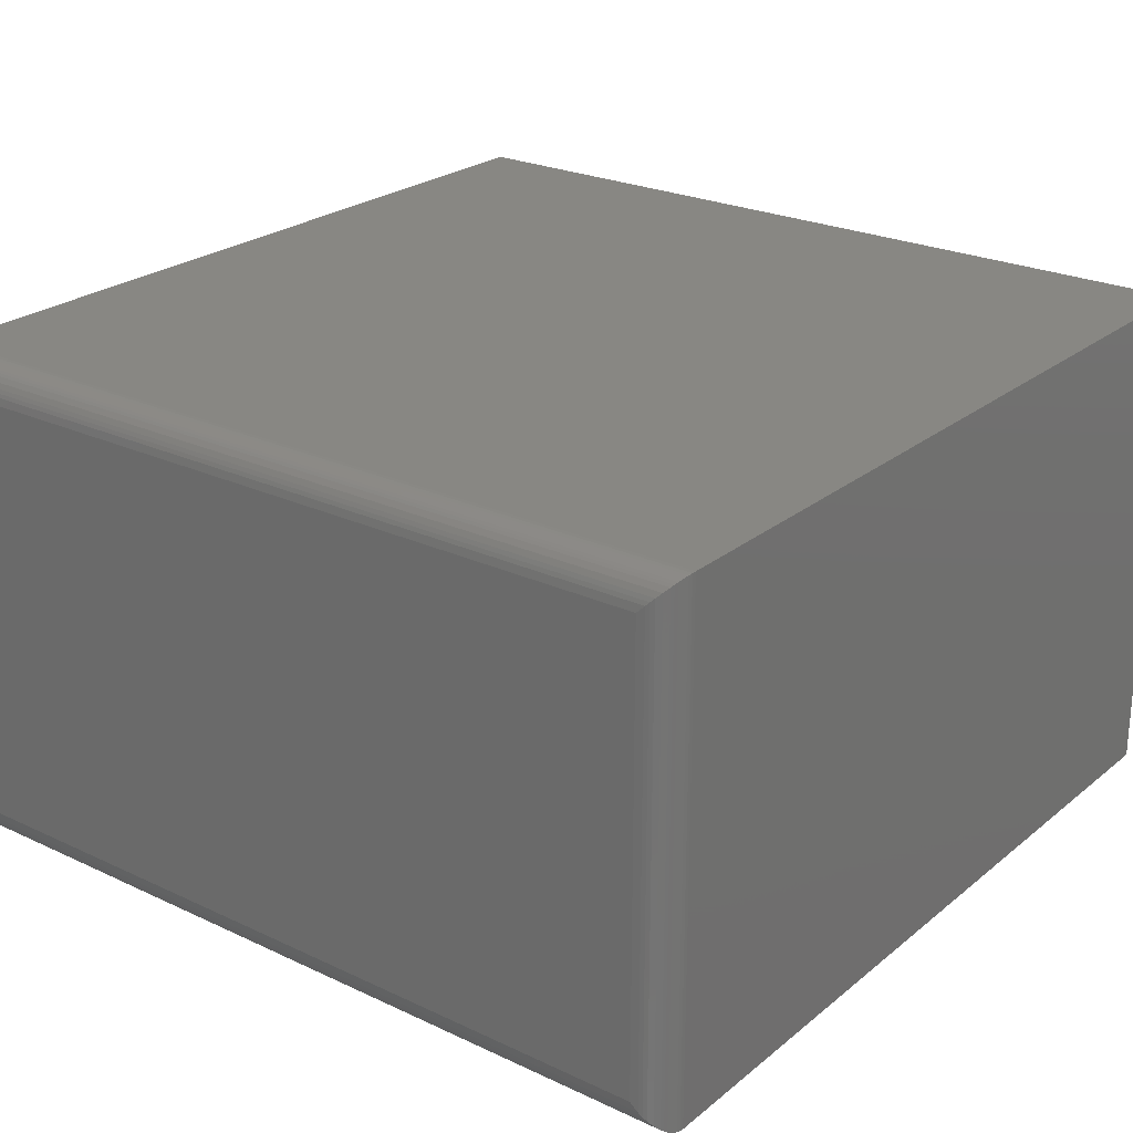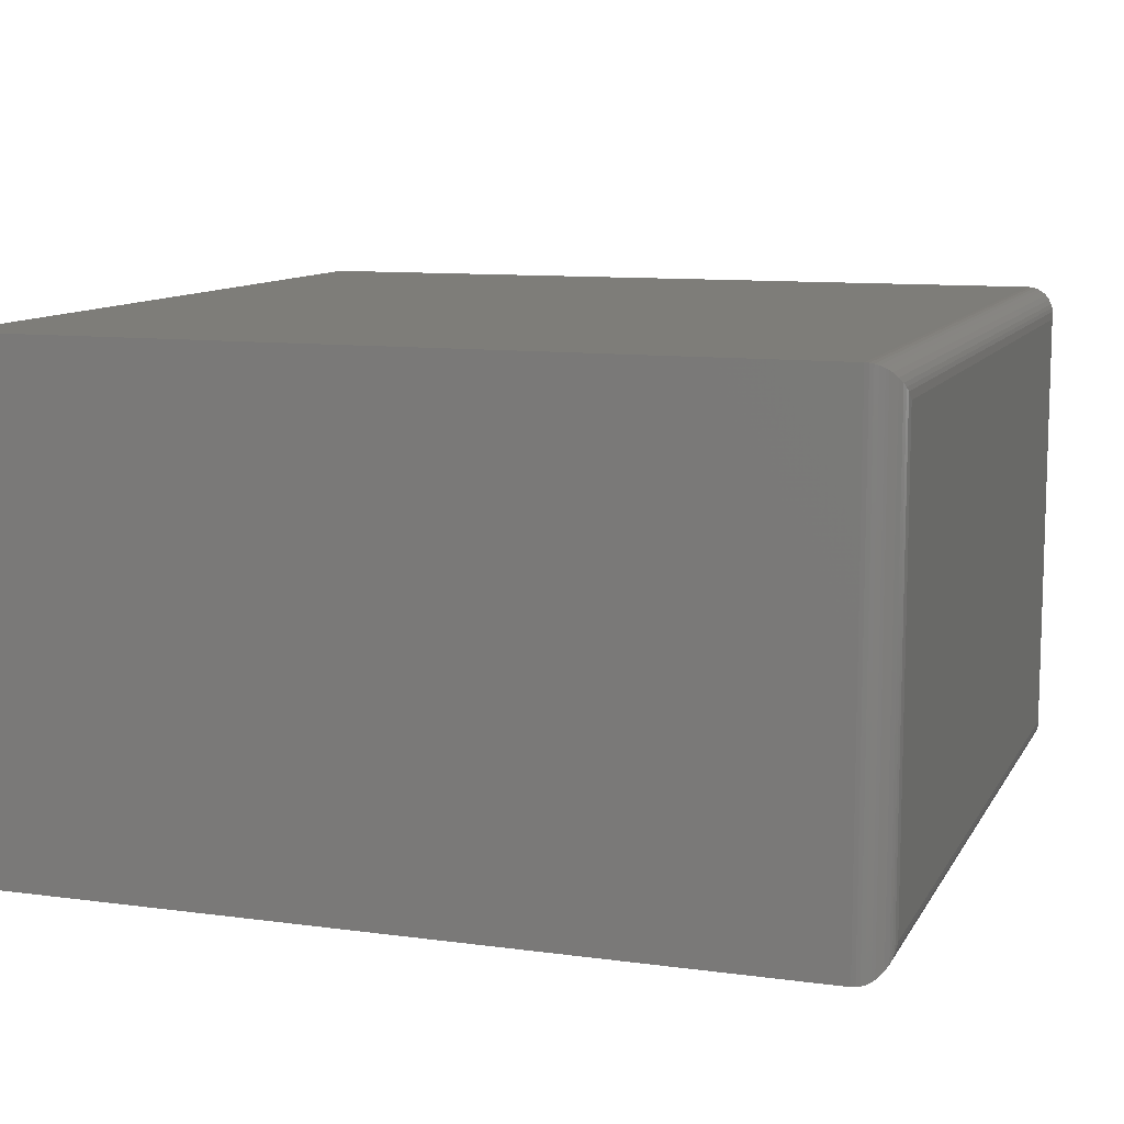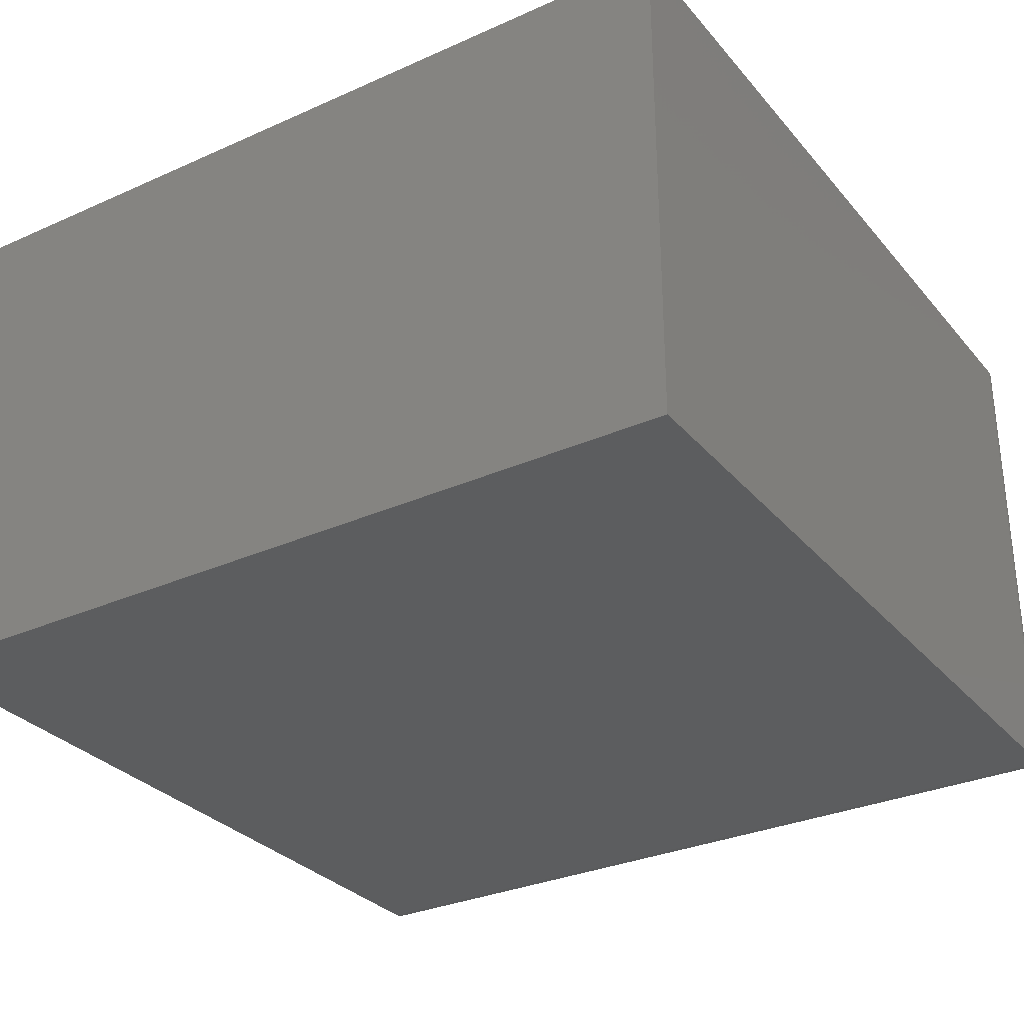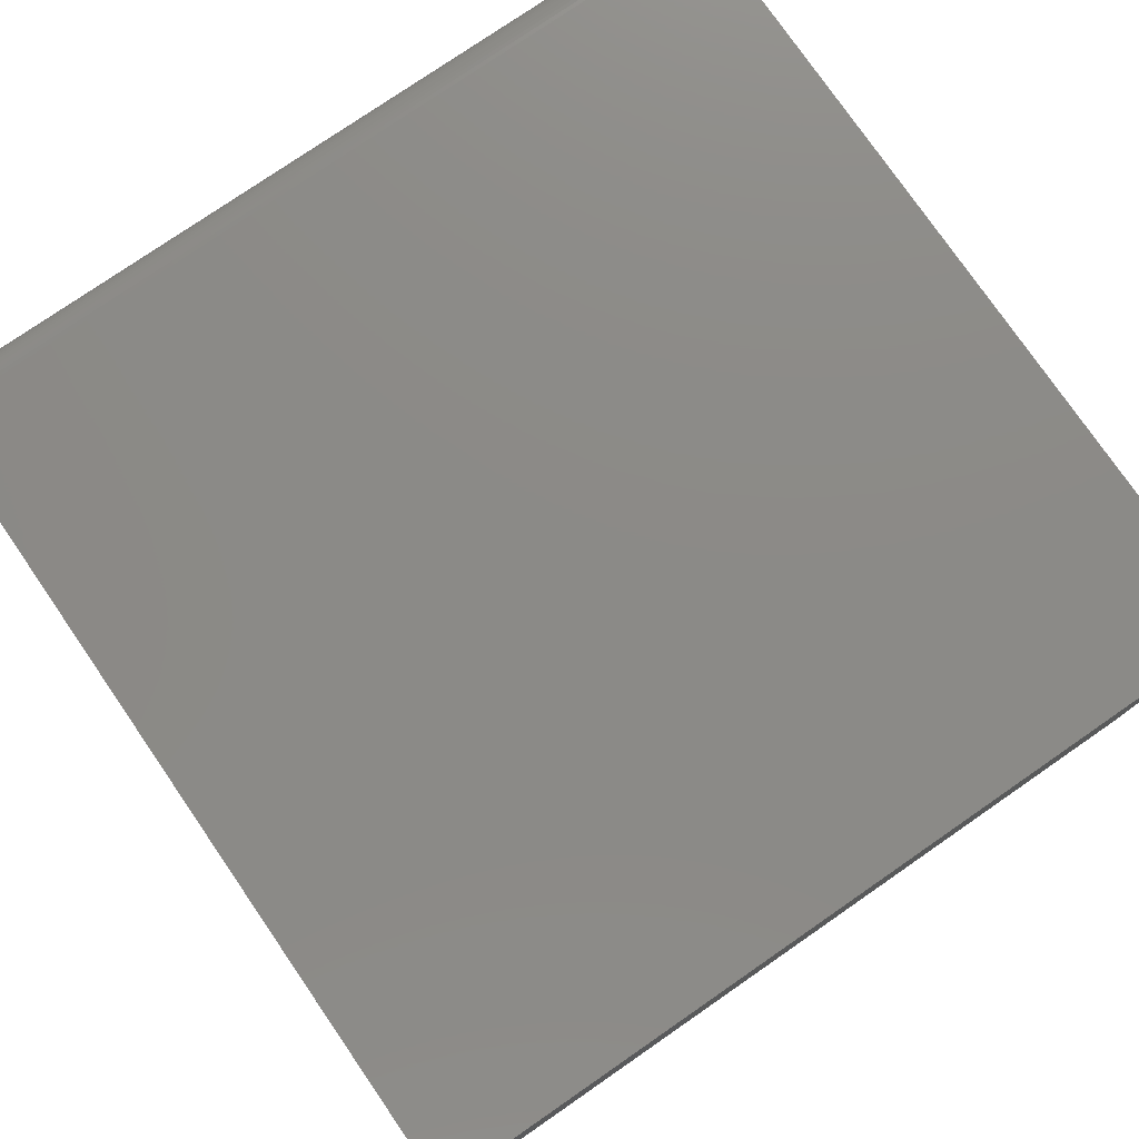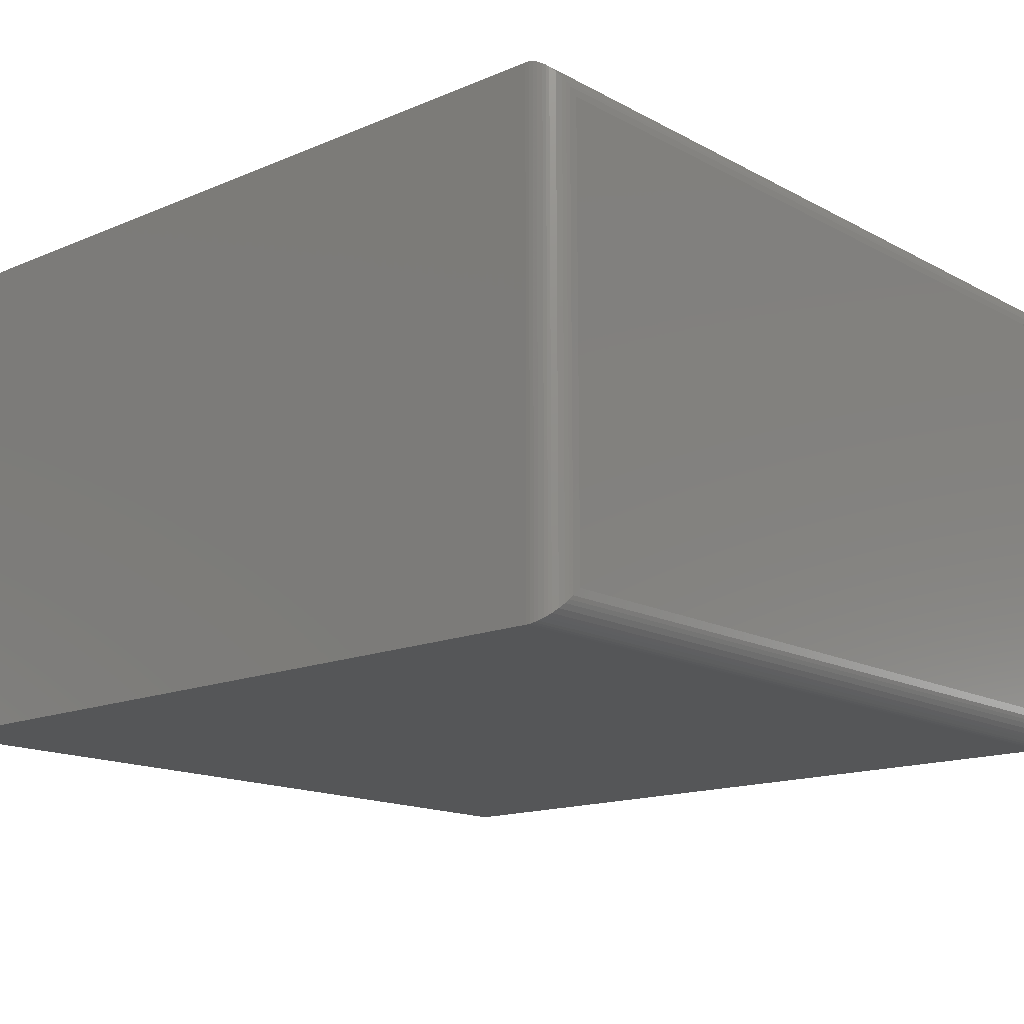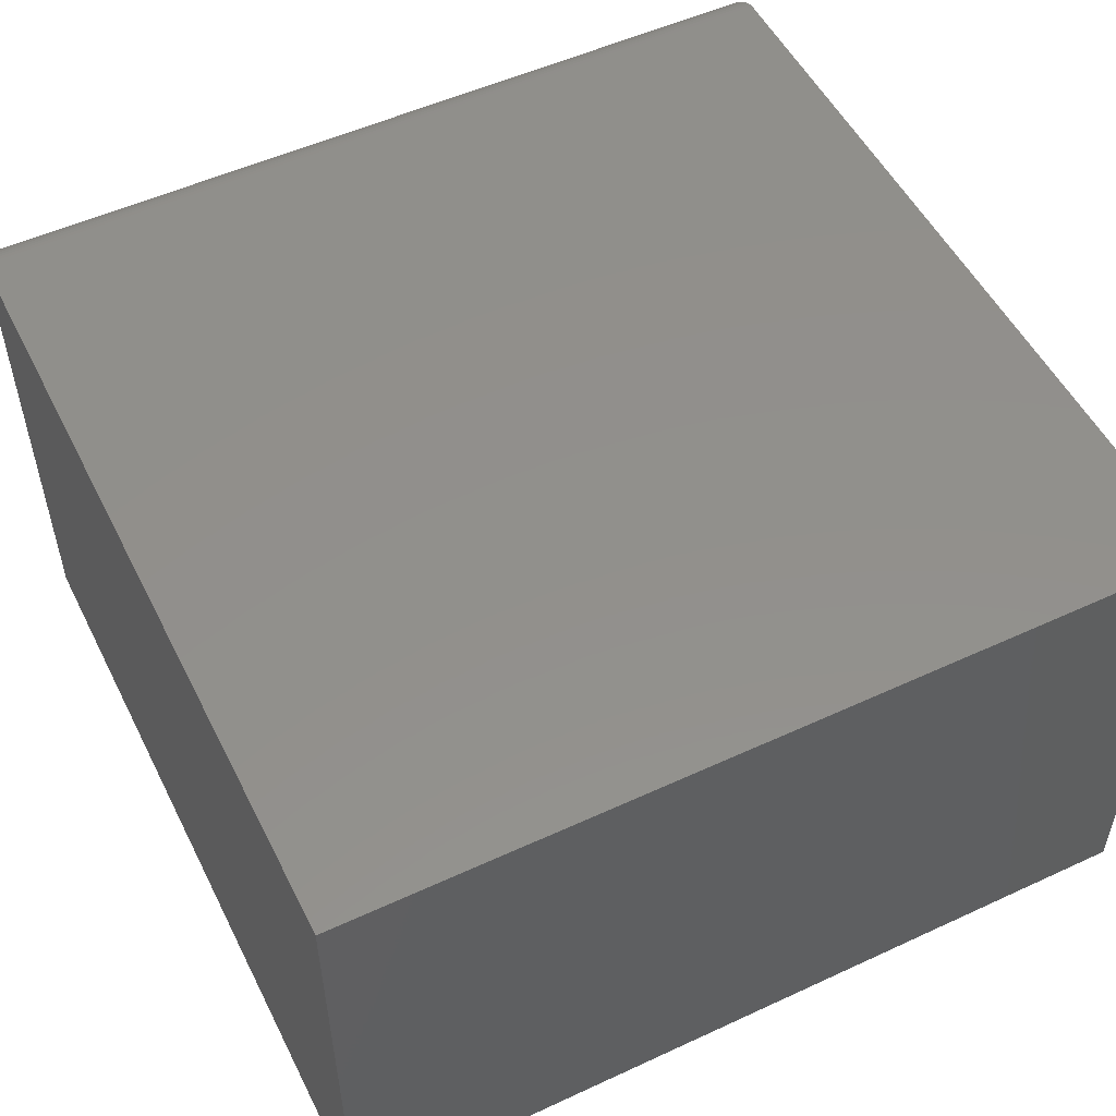
<metadata>
{"format":"stl","ext":"stl","renderer":"f3d","projection":"perspective","resolution":1024,"background":"white","views":[{"elev":24.4,"azim":127.6,"up":"+Z"},{"elev":10.4,"azim":18.8,"up":"+Z"},{"elev":-30.7,"azim":-57.3,"up":"+Z"},{"elev":77.6,"azim":-124.6,"up":"+Z"},{"elev":-15.3,"azim":41.6,"up":"+Z"},{"elev":52.7,"azim":-116.4,"up":"+Z"}]}
</metadata>
<code>
# stl→obj: 52 verts, 100 faces
v -0.625 -0.625 0.75
v 0.5781 -0.625 0.75
v -0.625 0.625 0.75
v 0.5781 0.625 0.75
v -0.625 -0.625 0
v -0.625 0.625 0
v 0.5781 -0.625 -2.776e-17
v 0.5781 0.625 0
v 0.625 -0.5781 0.7031
v 0.625 -0.5781 0.04688
v 0.625 0.5781 0.7031
v 0.625 0.5781 0.04688
v 0.6236 -0.5894 0.0356
v 0.6236 0.5894 0.03561
v 0.5839 -0.6246 0.0003595
v 0.5895 0.6236 0.001402
v 0.5895 -0.6236 0.001402
v 0.5949 0.6219 0.003121
v 0.5949 -0.6219 0.003121
v 0.6018 0.6186 0.006413
v 0.6018 -0.6186 0.006413
v 0.6057 0.6161 0.00894
v 0.6057 -0.6161 0.00894
v 0.6092 0.6133 0.01174
v 0.6092 -0.6133 0.01174
v 0.615 0.607 0.01796
v 0.615 -0.607 0.01796
v 0.6195 0.6002 0.02478
v 0.6195 -0.6002 0.02477
v 0.6219 0.5949 0.03013
v 0.6219 -0.5949 0.03013
v 0.5839 0.6246 0.0003595
v 0.6236 0.5894 0.7144
v 0.5895 0.6236 0.7486
v 0.5949 0.6219 0.7469
v 0.6018 0.6186 0.7436
v 0.6057 0.6161 0.7411
v 0.6092 0.6133 0.7383
v 0.615 0.607 0.732
v 0.6195 0.6002 0.7252
v 0.6219 0.5949 0.7199
v 0.5839 0.6246 0.7496
v 0.6236 -0.5894 0.7144
v 0.6219 -0.5949 0.7199
v 0.6195 -0.6002 0.7252
v 0.615 -0.607 0.732
v 0.6092 -0.6133 0.7383
v 0.6057 -0.6161 0.7411
v 0.6018 -0.6186 0.7436
v 0.5949 -0.6219 0.7469
v 0.5895 -0.6236 0.7486
v 0.5839 -0.6246 0.7496
f 1 2 3
f 3 2 4
f 5 6 7
f 7 6 8
f 4 8 3
f 3 8 6
f 9 10 11
f 11 10 12
f 1 5 2
f 2 5 7
f 12 13 14
f 12 10 13
f 15 16 17
f 17 16 18
f 17 18 19
f 19 18 20
f 19 20 21
f 21 20 22
f 21 22 23
f 23 22 24
f 23 24 25
f 25 24 26
f 25 26 27
f 27 26 28
f 27 28 29
f 29 28 30
f 29 30 31
f 31 30 14
f 31 14 13
f 7 8 15
f 15 8 32
f 15 32 16
f 11 14 33
f 11 12 14
f 32 34 16
f 16 34 35
f 16 35 18
f 18 35 36
f 18 36 20
f 20 36 37
f 20 37 22
f 22 37 38
f 22 38 24
f 24 38 39
f 24 39 26
f 26 39 40
f 26 40 28
f 28 40 41
f 28 41 30
f 30 41 33
f 30 33 14
f 8 4 32
f 32 4 42
f 32 42 34
f 9 33 43
f 9 11 33
f 43 33 41
f 43 41 44
f 44 41 40
f 44 40 45
f 45 40 39
f 45 39 46
f 46 39 38
f 46 38 47
f 47 38 37
f 47 37 48
f 48 37 36
f 48 36 49
f 49 36 35
f 49 35 50
f 50 35 34
f 50 34 51
f 51 34 42
f 4 2 42
f 42 2 52
f 42 52 51
f 10 43 13
f 10 9 43
f 13 43 44
f 13 44 31
f 31 44 45
f 31 45 29
f 29 45 46
f 29 46 27
f 27 46 47
f 27 47 25
f 25 47 48
f 25 48 23
f 23 48 49
f 23 49 21
f 21 49 50
f 21 50 19
f 19 50 51
f 19 51 17
f 17 51 52
f 2 7 52
f 52 7 15
f 52 15 17
f 3 6 1
f 1 6 5

</code>
